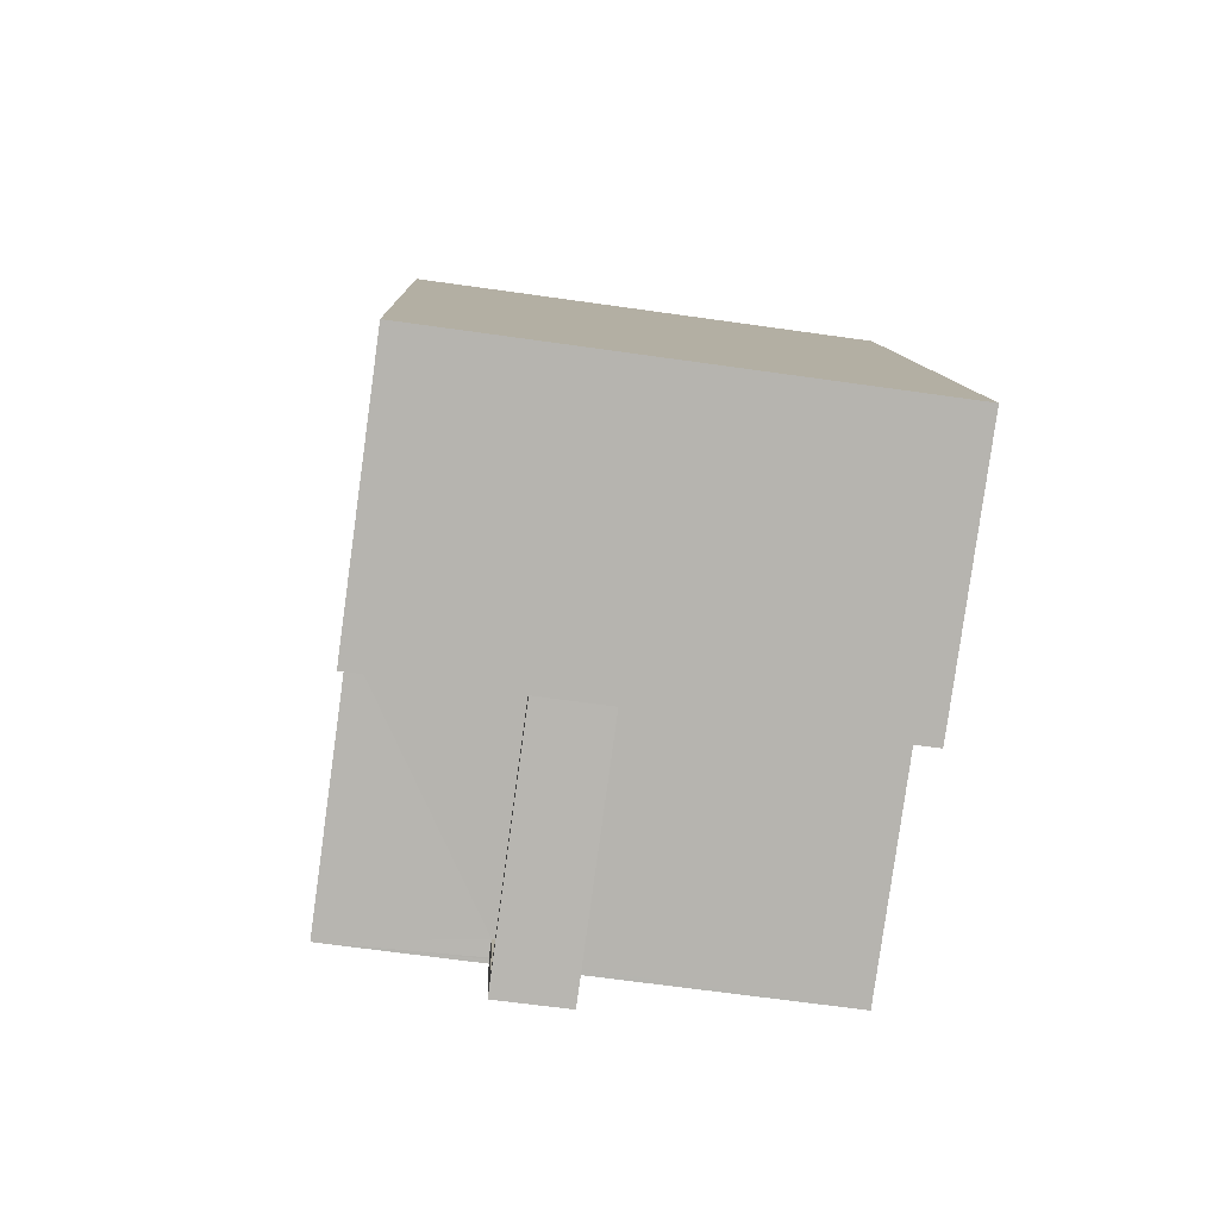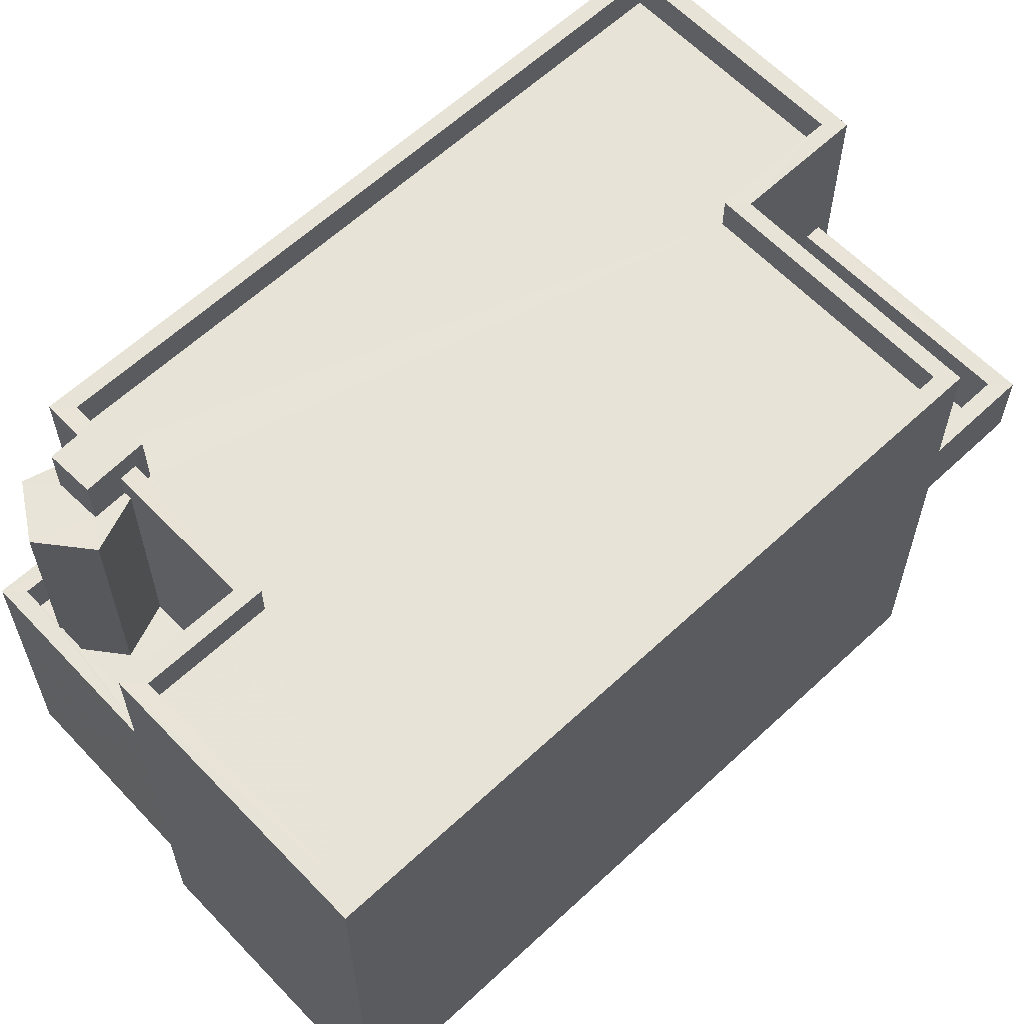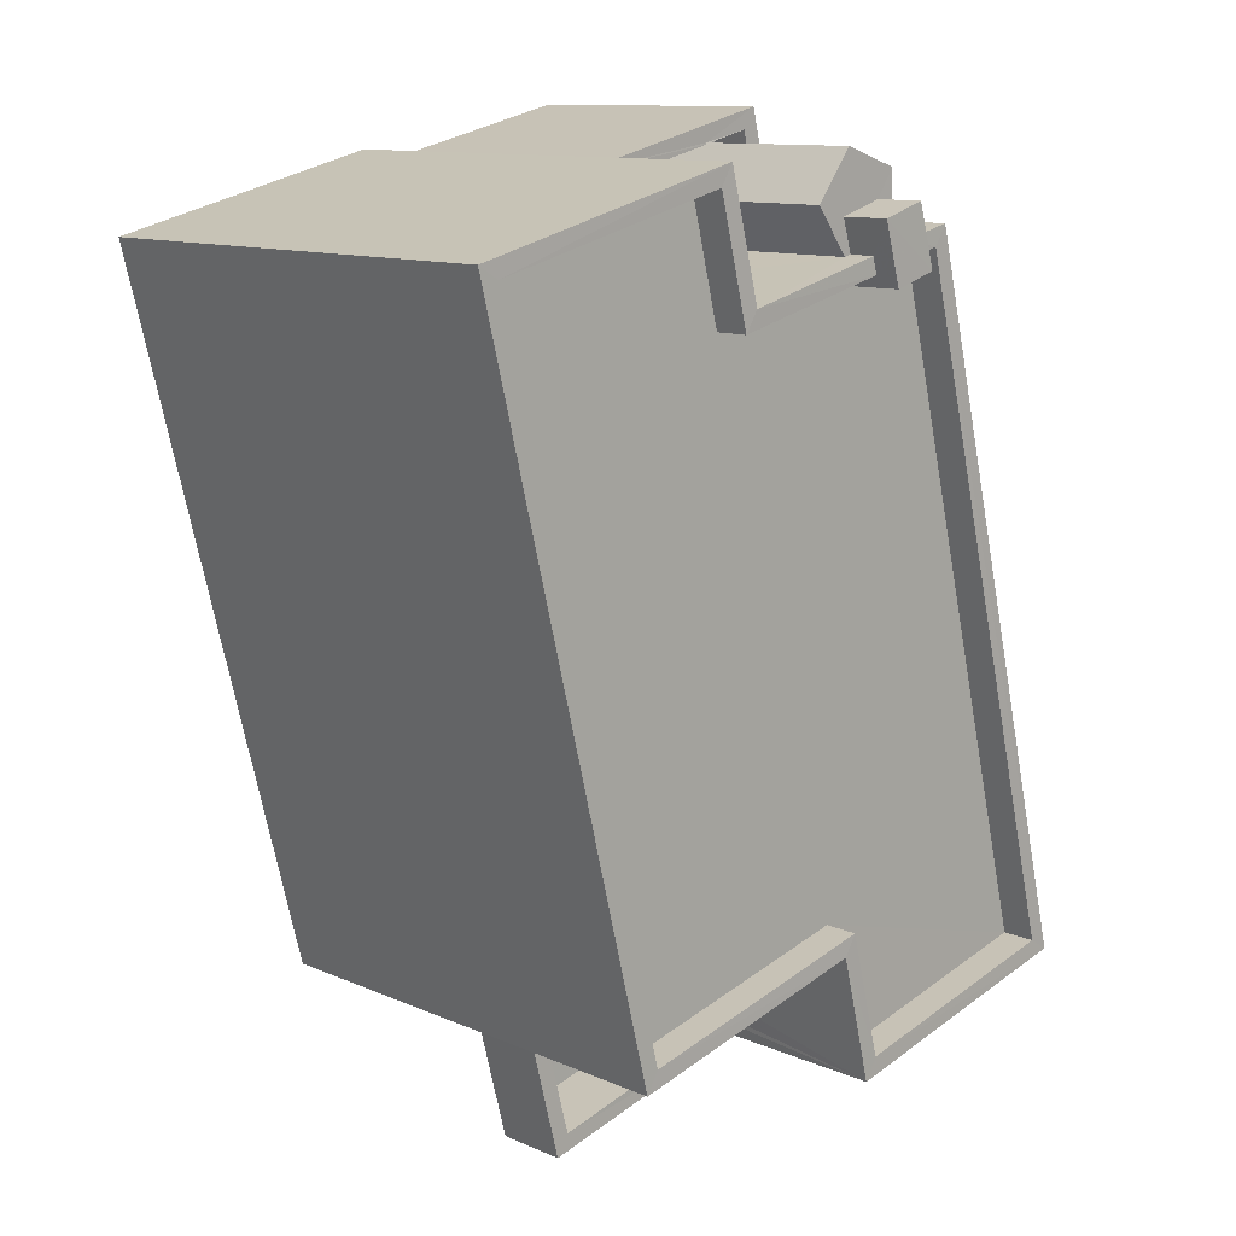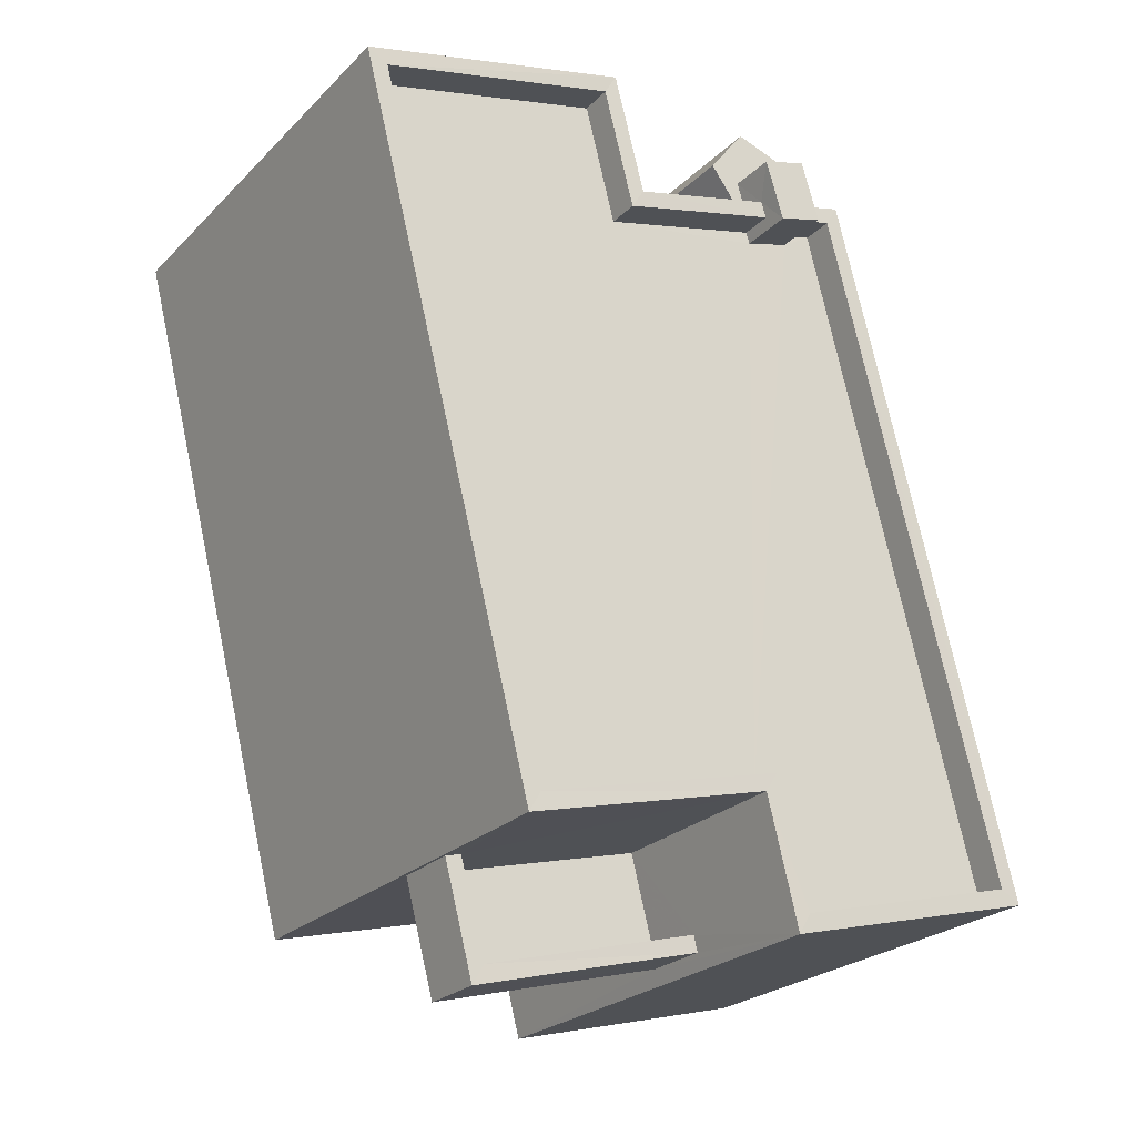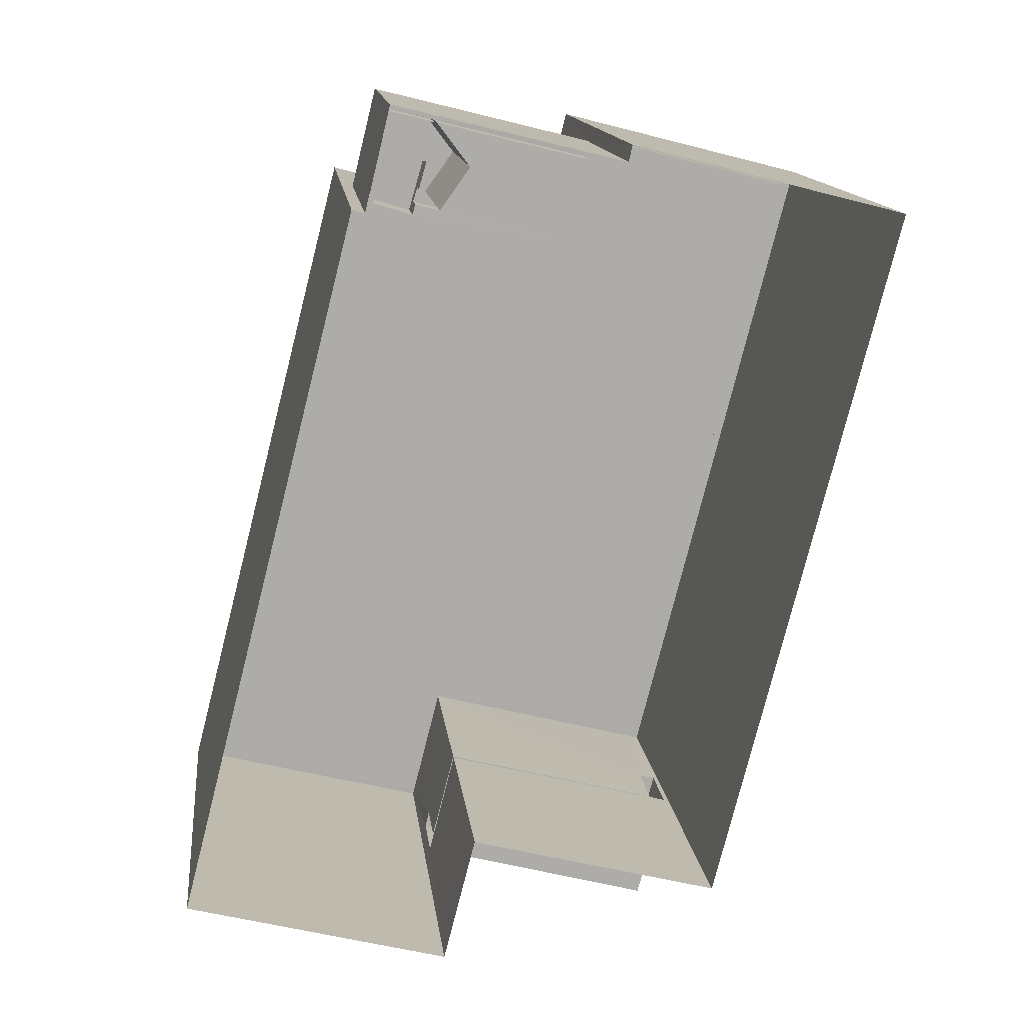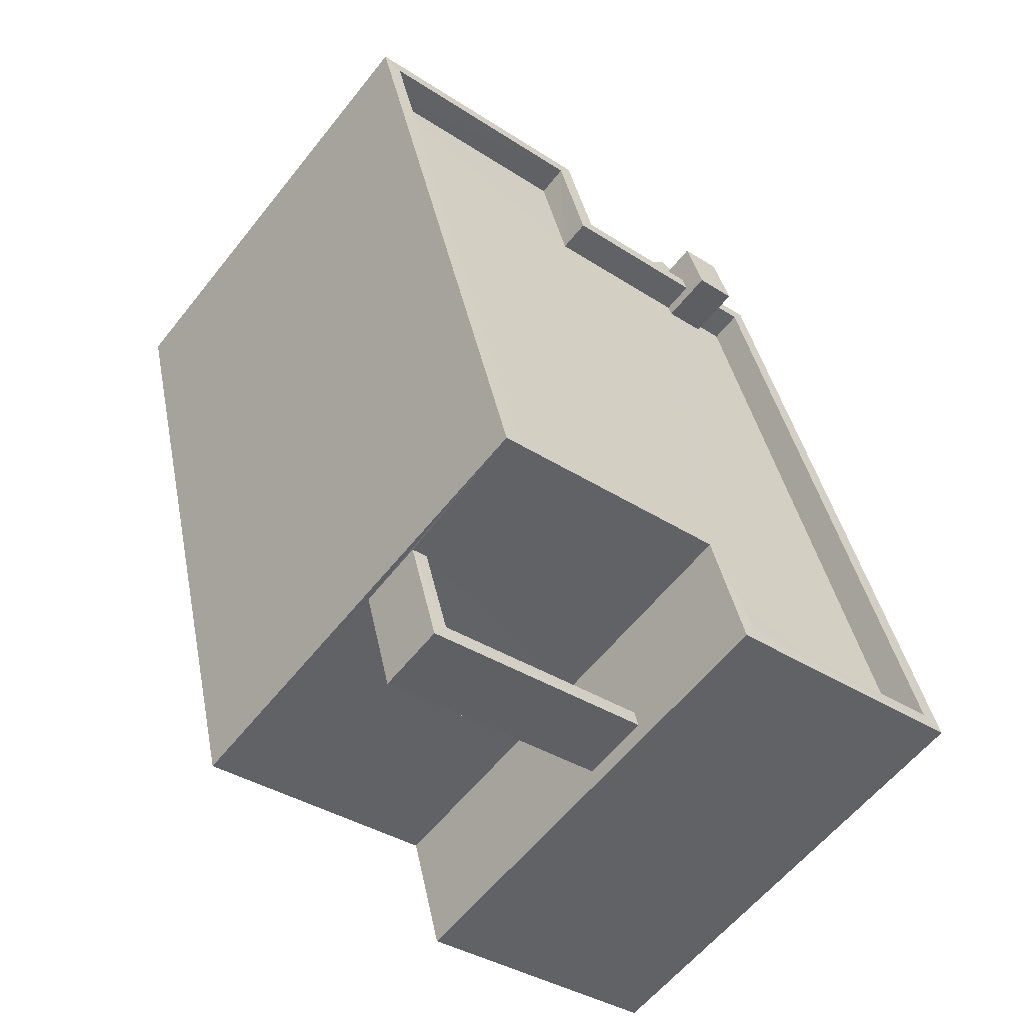
<metadata>
{"format":"obj","ext":"obj","renderer":"f3d","projection":"perspective","resolution":1024,"background":"white","views":[{"elev":-66.4,"azim":81.9,"up":"+Y"},{"elev":61.5,"azim":-119.2,"up":"+Z"},{"elev":11.5,"azim":-43.9,"up":"+Y"},{"elev":-24.0,"azim":-32.6,"up":"+Y"},{"elev":13.7,"azim":173.6,"up":"+Y"},{"elev":-58.9,"azim":-38.1,"up":"+Y"}]}
</metadata>
<code>
v -8.868e+04 -1.004e+05 2.183
v -8.868e+04 -1.004e+05 2.181
v -8.868e+04 -1.004e+05 2.181
v -8.868e+04 -1.004e+05 2.181
v -8.867e+04 -1.004e+05 2.183
v -8.867e+04 -1.004e+05 2.184
v -8.867e+04 -1.004e+05 2.183
v -8.867e+04 -1.004e+05 2.181
v -8.867e+04 -1.004e+05 2.181
v -8.867e+04 -1.004e+05 2.181
v -8.867e+04 -1.004e+05 5.962
v -8.867e+04 -1.004e+05 5.962
v -8.868e+04 -1.004e+05 5.962
v -8.868e+04 -1.004e+05 5.962
v -8.867e+04 -1.004e+05 9.57
v -8.867e+04 -1.004e+05 9.57
v -8.867e+04 -1.004e+05 9.57
v -8.867e+04 -1.004e+05 9.57
v -8.867e+04 -1.004e+05 7.012
v -8.868e+04 -1.004e+05 7.012
v -8.868e+04 -1.004e+05 7.012
v -8.868e+04 -1.004e+05 7.012
v -8.867e+04 -1.004e+05 7.012
v -8.868e+04 -1.004e+05 7.012
v -8.867e+04 -1.004e+05 5.715
v -8.867e+04 -1.004e+05 5.715
v -8.867e+04 -1.004e+05 5.715
v -8.867e+04 -1.004e+05 5.715
v -8.868e+04 -1.004e+05 5.715
v -8.867e+04 -1.004e+05 5.715
v -8.868e+04 -1.004e+05 5.715
v -8.867e+04 -1.004e+05 5.715
v -8.867e+04 -1.004e+05 6.315
v -8.867e+04 -1.004e+05 6.315
v -8.867e+04 -1.004e+05 6.315
v -8.867e+04 -1.004e+05 6.315
v -8.868e+04 -1.004e+05 6.315
v -8.868e+04 -1.004e+05 6.315
v -8.867e+04 -1.004e+05 6.315
v -8.867e+04 -1.004e+05 6.315
v -8.867e+04 -1.004e+05 6.315
v -8.867e+04 -1.004e+05 6.315
v -8.867e+04 -1.004e+05 6.315
v -8.867e+04 -1.004e+05 6.315
v -8.867e+04 -1.004e+05 9.232
v -8.867e+04 -1.004e+05 9.23
v -8.867e+04 -1.004e+05 9.23
v -8.867e+04 -1.004e+05 9.232
v -8.867e+04 -1.004e+05 9.232
v -8.867e+04 -1.004e+05 9.23
v -8.868e+04 -1.004e+05 9.23
v -8.868e+04 -1.004e+05 9.23
v -8.868e+04 -1.004e+05 9.23
v -8.867e+04 -1.004e+05 9.232
v -8.868e+04 -1.004e+05 9.232
v -8.868e+04 -1.004e+05 9.232
v -8.868e+04 -1.004e+05 9.23
v -8.868e+04 -1.004e+05 9.23
v -8.867e+04 -1.004e+05 9.23
v -8.867e+04 -1.004e+05 9.23
v -8.867e+04 -1.004e+05 9.23
v -8.868e+04 -1.004e+05 9.23
v -8.867e+04 -1.004e+05 9.232
v -8.867e+04 -1.004e+05 9.232
v -8.867e+04 -1.004e+05 8.845
v -8.867e+04 -1.004e+05 8.845
v -8.867e+04 -1.004e+05 8.845
v -8.867e+04 -1.004e+05 8.845
v -8.867e+04 -1.004e+05 8.845
v -8.867e+04 -1.004e+05 8.845
v -8.867e+04 -1.004e+05 8.845
v -8.867e+04 -1.004e+05 8.845
v -8.867e+04 -1.004e+05 8.845
v -8.867e+04 -1.004e+05 5.715
v -8.867e+04 -1.004e+05 5.715
v -8.867e+04 -1.004e+05 5.715
v -8.867e+04 -1.004e+05 6.012
v -8.868e+04 -1.004e+05 6.012
v -8.867e+04 -1.004e+05 6.012
v -8.868e+04 -1.004e+05 6.012
v -8.868e+04 -1.004e+05 8.73
v -8.868e+04 -1.004e+05 8.732
v -8.868e+04 -1.004e+05 8.73
v -8.868e+04 -1.004e+05 8.73
v -8.867e+04 -1.004e+05 8.732
v -8.867e+04 -1.004e+05 8.732
v -8.867e+04 -1.004e+05 8.732
v -8.867e+04 -1.004e+05 8.73
v -8.867e+04 -1.004e+05 8.73
v -8.867e+04 -1.004e+05 8.73
v -8.867e+04 -1.004e+05 8.73
v -8.867e+04 -1.004e+05 8.73
f 1 2 3
f 2 4 3
f 5 6 7
f 7 1 3
f 5 7 8
f 9 3 10
f 8 7 9
f 7 3 9
f 11 12 13
f 14 11 13
f 15 16 17
f 15 18 16
f 19 20 21
f 21 20 22
f 19 23 20
f 22 20 24
f 25 26 27
f 28 29 30
f 30 31 32
f 30 29 31
f 33 34 35
f 36 37 38
f 39 35 40
f 40 37 41
f 41 37 36
f 42 43 41
f 33 35 39
f 39 43 44
f 39 40 43
f 41 43 40
f 45 46 47
f 48 45 49
f 47 46 50
f 51 52 53
f 48 49 54
f 55 54 56
f 53 55 51
f 52 57 58
f 59 60 58
f 47 50 61
f 58 62 59
f 45 47 63
f 54 64 56
f 49 64 54
f 49 45 63
f 55 56 51
f 57 62 58
f 52 51 57
f 65 66 67
f 66 68 67
f 69 65 67
f 70 71 69
f 72 71 70
f 73 72 70
f 70 69 67
f 74 75 76
f 77 78 79
f 77 80 78
f 81 82 83
f 81 83 84
f 85 86 87
f 83 82 85
f 88 89 90
f 90 89 87
f 91 83 92
f 89 92 85
f 89 85 87
f 83 85 92
f 45 48 6
f 5 45 6
f 14 13 21
f 22 14 21
f 2 52 4
f 2 53 52
f 88 90 47
f 61 88 47
f 64 86 85
f 64 49 86
f 51 82 81
f 51 56 82
f 38 28 36
f 38 29 28
f 44 43 76
f 75 44 76
f 42 76 43
f 42 74 76
f 37 40 10
f 3 37 10
f 9 10 40
f 35 9 40
f 17 50 70
f 70 50 73
f 61 89 88
f 16 50 17
f 61 16 89
f 16 61 50
f 79 78 20
f 23 79 20
f 39 71 33
f 71 72 33
f 33 27 26
f 33 72 27
f 3 4 37
f 4 52 37
f 29 38 31
f 31 38 58
f 38 52 58
f 37 52 38
f 67 15 17
f 70 67 17
f 91 92 59
f 92 18 59
f 68 60 67
f 67 60 15
f 60 18 15
f 59 18 60
f 60 68 66
f 60 66 58
f 66 31 58
f 66 32 31
f 18 89 16
f 18 92 89
f 11 7 12
f 23 54 77
f 54 23 48
f 7 6 12
f 79 23 77
f 12 6 48
f 12 48 19
f 48 23 19
f 83 57 84
f 83 62 57
f 7 11 14
f 1 7 14
f 1 14 55
f 24 77 54
f 55 24 54
f 80 77 24
f 14 22 55
f 22 24 55
f 24 20 78
f 80 24 78
f 9 35 8
f 8 35 46
f 46 72 50
f 34 25 27
f 50 72 73
f 34 27 72
f 35 34 72
f 35 72 46
f 66 65 30
f 32 66 30
f 56 85 82
f 56 64 85
f 63 87 86
f 49 63 86
f 87 47 90
f 87 63 47
f 46 5 8
f 46 45 5
f 25 33 26
f 25 34 33
f 12 21 13
f 12 19 21
f 1 53 2
f 1 55 53
f 91 62 83
f 91 59 62
f 57 51 81
f 84 57 81
f 39 44 71
f 69 71 42
f 41 69 42
f 44 75 74
f 42 44 74
f 71 44 42
f 69 36 65
f 65 36 30
f 69 41 36
f 30 36 28

</code>
